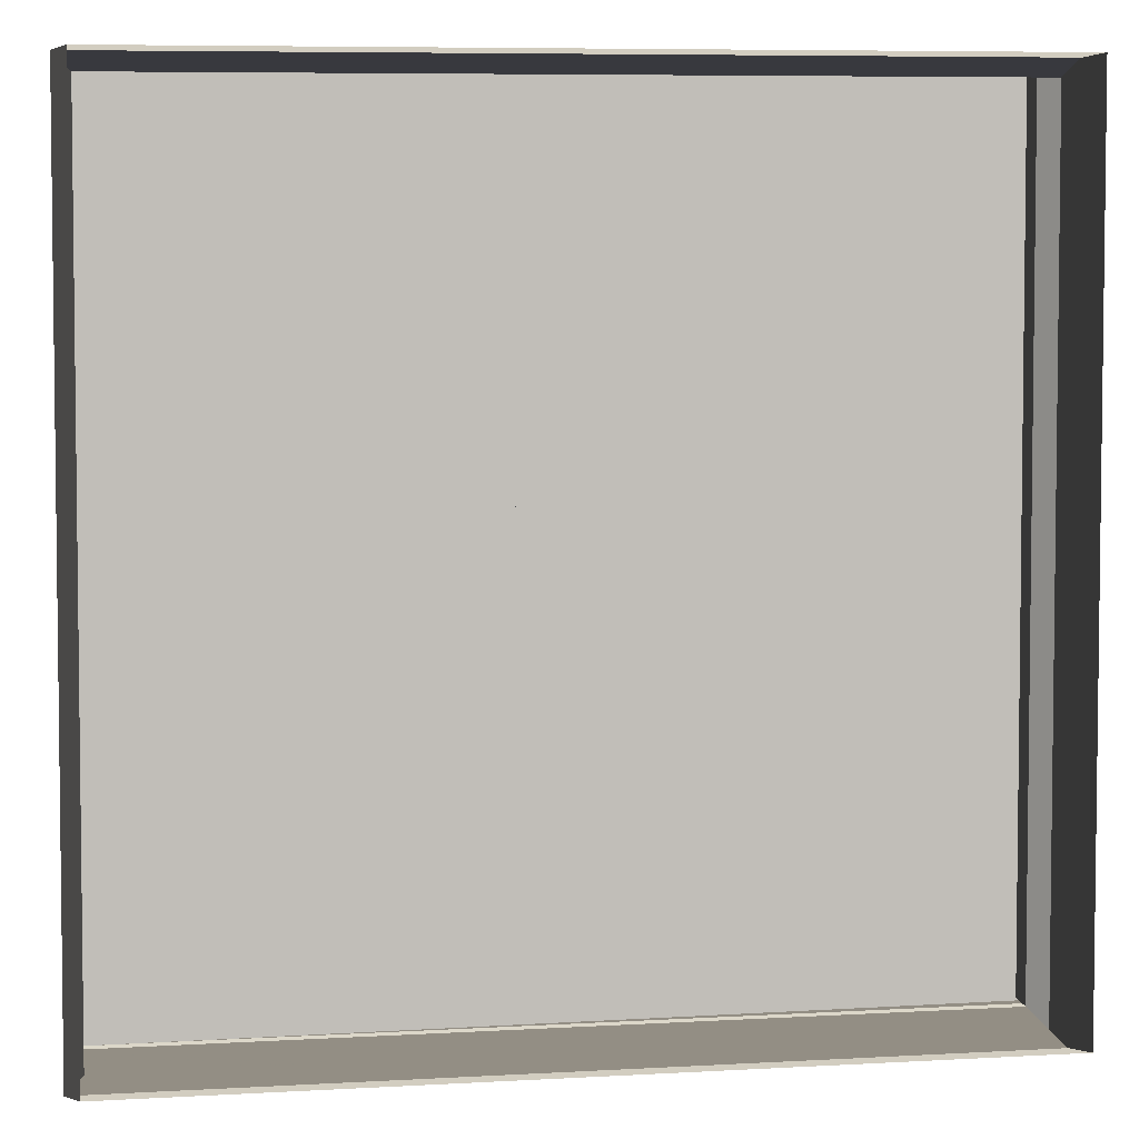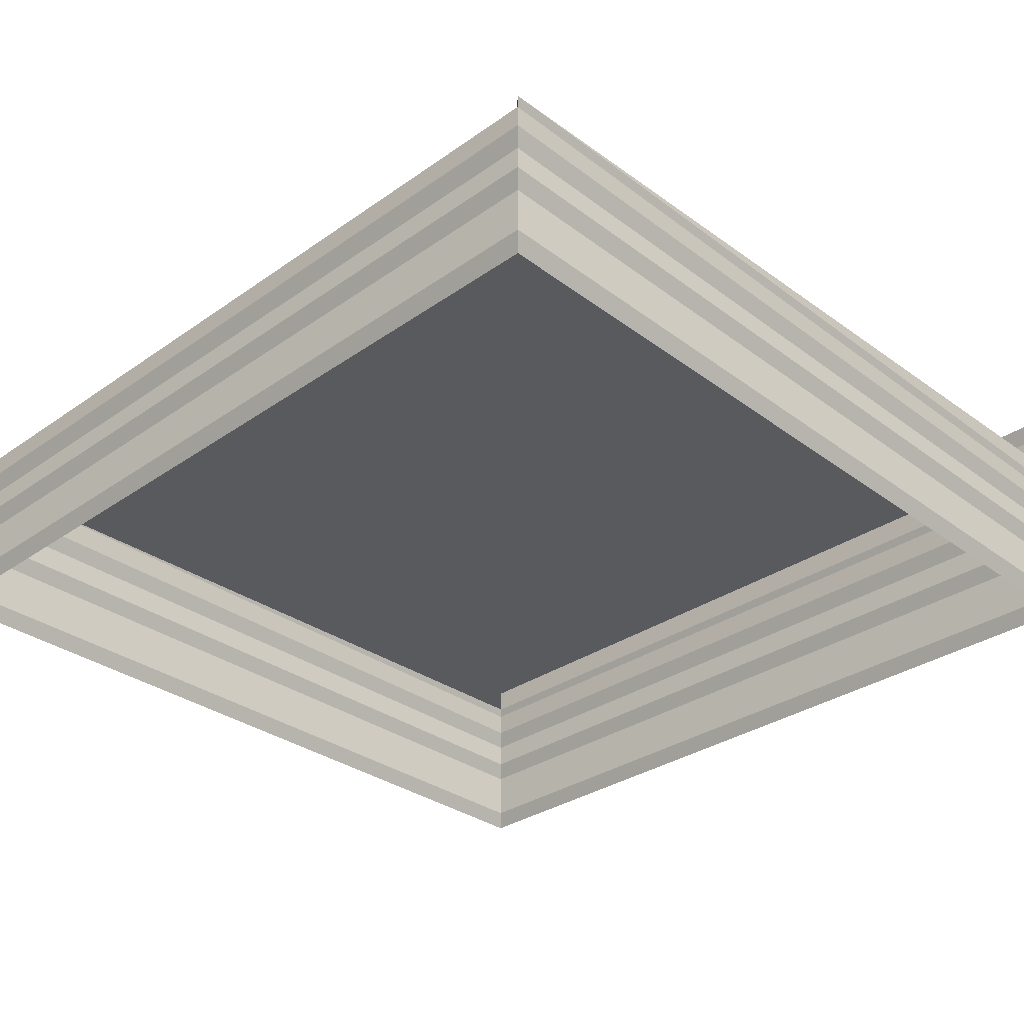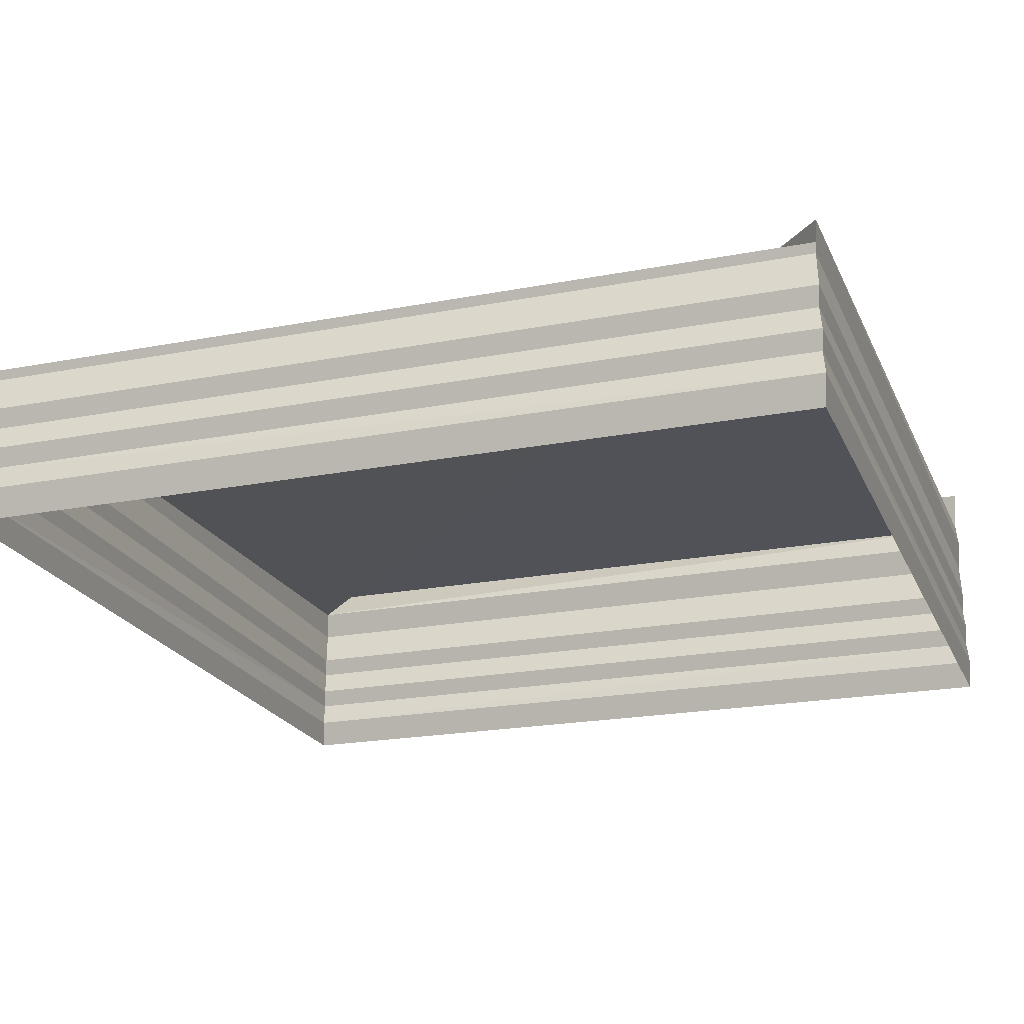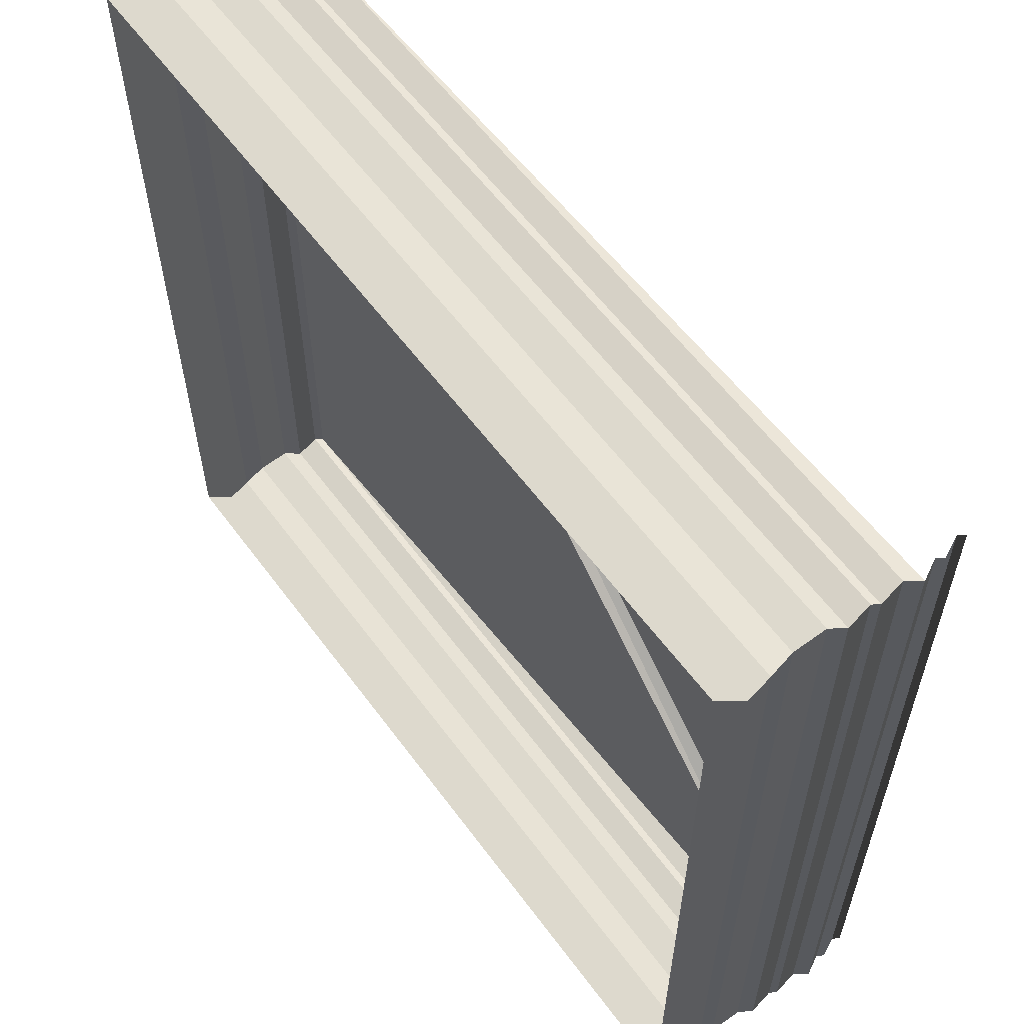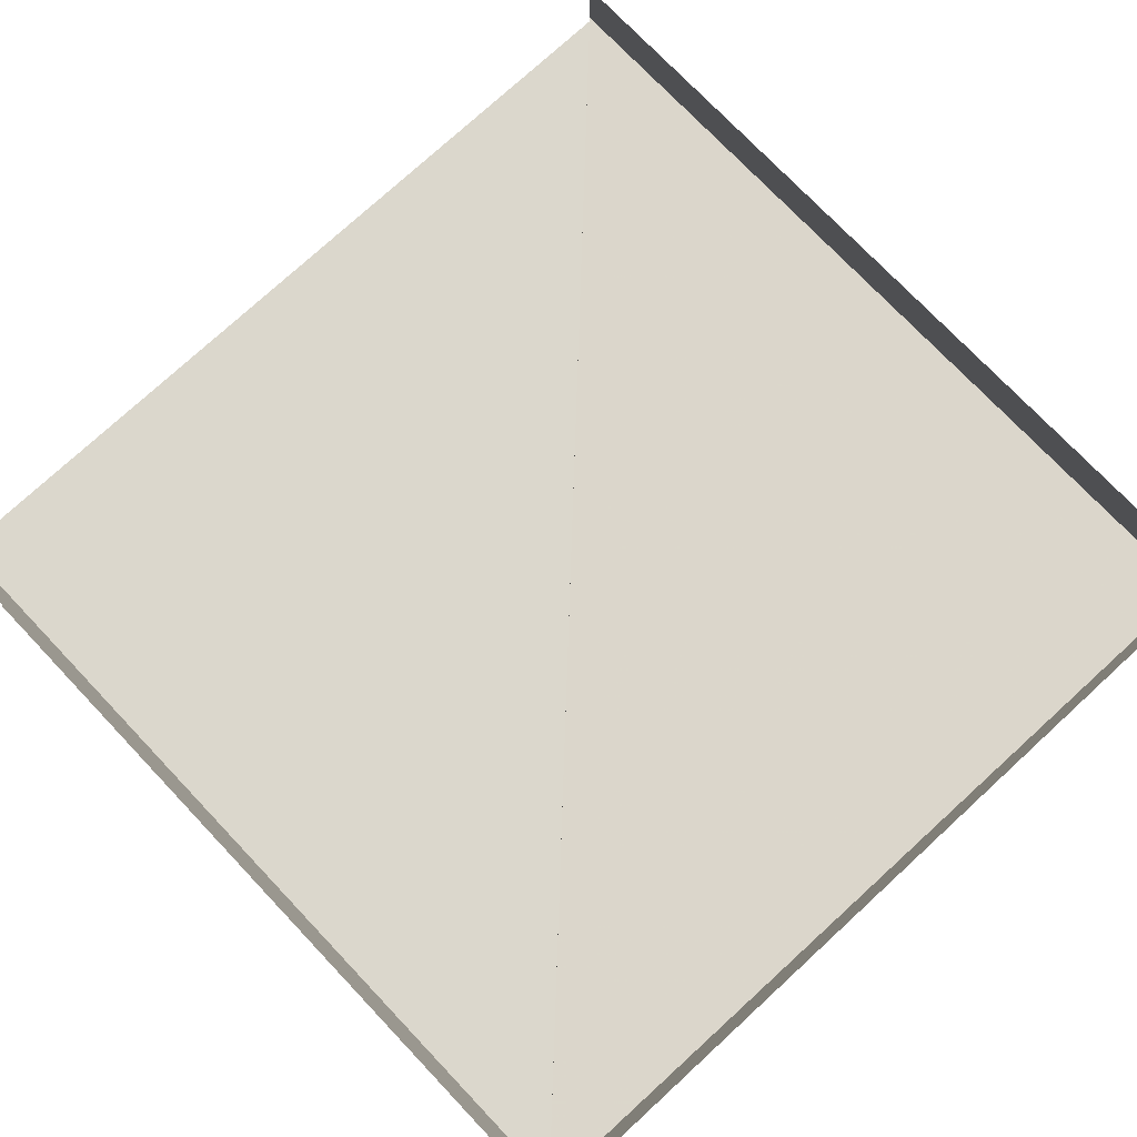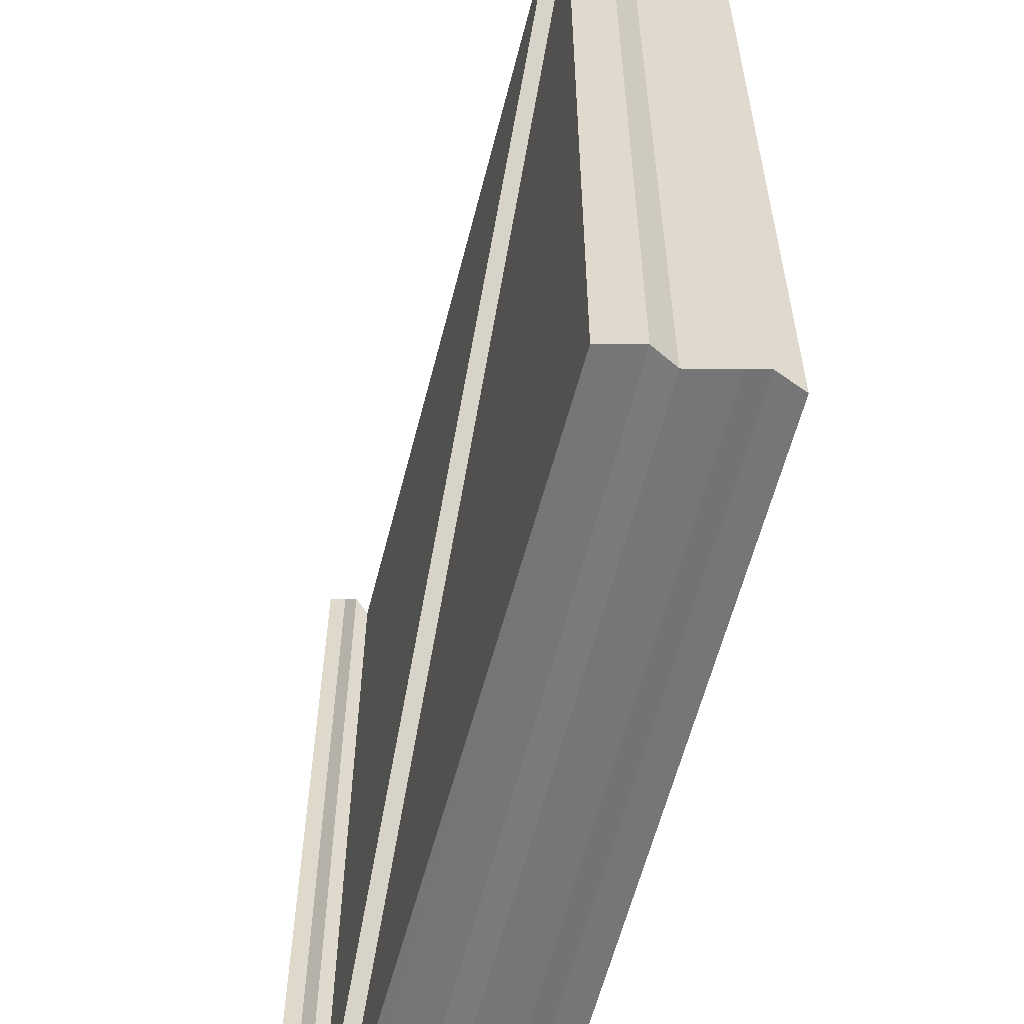
<metadata>
{"format":"obj","ext":"obj","renderer":"f3d","projection":"perspective","resolution":1024,"background":"white","views":[{"elev":4.1,"azim":171.3,"up":"+Y"},{"elev":-32.2,"azim":133.7,"up":"+Z"},{"elev":-22.3,"azim":109.4,"up":"+Z"},{"elev":59.1,"azim":-125.9,"up":"+Y"},{"elev":72.1,"azim":136.6,"up":"+Z"},{"elev":-57.5,"azim":76.9,"up":"+Y"}]}
</metadata>
<code>
o 974
v 2203 1863 9.069
v 2203 1863 9.069
v 2203 1863 9.069
v 2203 1863 9.069
v 2203 1863 9.069
v 2203 1863 9.069
v 2203 1863 9.069
v 2203 1863 9.069
v 2203 1863 9.07
v 2203 1863 9.069
v 2203 1863 9.07
v 2203 1863 9.07
v 2203 1863 9.07
v 2203 1863 9.07
v 2203 1863 9.07
v 2203 1863 9.07
v 2203 1863 9.07
v 2203 1863 9.07
v 2203 1863 9.07
v 2203 1863 9.07
v 2203 1863 9.071
v 2203 1863 9.07
v 2203 1863 9.071
v 2203 1863 9.071
v 2203 1863 9.071
v 2203 1863 9.071
v 2203 1863 9.071
v 2203 1863 9.071
v 2203 1863 9.071
v 2203 1863 9.071
v 2203 1863 9.071
v 2203 1863 9.071
v 2203 1863 9.071
v 2203 1863 9.071
v 2203 1863 9.071
v 2203 1863 9.071
v 2203 1863 9.07
v 2203 1863 9.07
v 2203 1863 9.07
v 2203 1863 9.07
v 2203 1863 9.071
v 2203 1863 9.071
v 2203 1863 9.07
v 2203 1863 9.07
v 2203 1863 9.07
v 2203 1863 9.07
v 2203 1863 9.07
v 2203 1863 9.07
v 2203 1863 9.07
v 2203 1863 9.069
v 2203 1863 9.07
v 2203 1863 9.069
v 2203 1863 9.069
v 2203 1863 9.069
v 2203 1863 9.069
v 2203 1863 9.069
v 2203 1863 9.069
v 2203 1863 9.069
v 2203 1863 9.069
v 2203 1863 9.069
v 2203 1863 9.069
v 2203 1863 9.069
v 2203 1863 9.069
v 2203 1863 9.069
v 2203 1863 9.069
v 2203 1863 9.069
v 2203 1863 9.069
v 2203 1863 9.069
v 2203 1863 9.07
v 2203 1863 9.07
v 2203 1863 9.07
v 2203 1863 9.069
v 2203 1863 9.07
v 2203 1863 9.07
v 2203 1863 9.07
v 2203 1863 9.07
v 2203 1863 9.07
v 2203 1863 9.07
v 2203 1863 9.07
v 2203 1863 9.07
v 2203 1863 9.07
v 2203 1863 9.071
v 2203 1863 9.07
v 2203 1863 9.071
v 2203 1863 9.071
v 2203 1863 9.071
v 2203 1863 9.071
v 2203 1863 9.071
v 2203 1863 9.069
v 2203 1863 9.069
v 2203 1863 9.069
v 2203 1863 9.069
v 2203 1863 9.069
v 2203 1863 9.069
v 2203 1863 9.069
v 2203 1863 9.069
v 2203 1863 9.07
v 2203 1863 9.069
v 2203 1863 9.07
v 2203 1863 9.07
v 2203 1863 9.07
v 2203 1863 9.07
v 2203 1863 9.07
v 2203 1863 9.07
v 2203 1863 9.07
v 2203 1863 9.07
v 2203 1863 9.07
v 2203 1863 9.07
v 2203 1863 9.07
v 2203 1863 9.071
v 2203 1863 9.071
v 2203 1863 9.071
v 2203 1863 9.071
v 2203 1863 9.071
v 2203 1863 9.071
v 2203 1863 9.071
v 2203 1863 9.071
v 2203 1863 9.071
v 2203 1863 9.071
v 2203 1863 9.071
v 2203 1863 9.071
v 2203 1863 9.071
v 2203 1863 9.071
v 2203 1863 9.071
v 2203 1863 9.071
v 2203 1863 9.071
v 2203 1863 9.071
v 2203 1863 9.071
v 2203 1863 9.071
v 2203 1863 9.071
v 2203 1863 9.071
v 2203 1863 9.071
v 2203 1863 9.071
v 2203 1863 9.071
v 2203 1863 9.071
v 2203 1863 9.071
v 2203 1863 9.071
v 2203 1863 9.071
v 2203 1863 9.071
v 2203 1863 9.071
v 2203 1863 9.071
v 2203 1863 9.071
v 2203 1863 9.071
v 2203 1863 9.071
v 2203 1863 9.071
v 2203 1863 9.071
v 2203 1863 9.071
v 2203 1863 9.072
v 2203 1863 9.071
v 2203 1863 9.072
v 2203 1863 9.071
v 2203 1863 9.071
v 2203 1863 9.072
v 2203 1863 9.071
v 2203 1863 9.072
f 1 2 3
f 3 4 5
f 4 6 7
f 5 8 9
f 8 7 10
f 9 11 12
f 11 10 13
f 12 14 15
f 14 13 16
f 15 17 18
f 17 16 19
f 18 20 21
f 20 19 22
f 21 23 24
f 23 22 25
f 24 26 27
f 27 28 29
f 30 31 29
f 32 33 31
f 34 33 35
f 36 25 35
f 37 38 36
f 38 39 40
f 41 40 42
f 43 44 39
f 45 43 37
f 46 47 44
f 48 46 45
f 49 50 47
f 51 49 48
f 52 53 50
f 54 52 51
f 55 56 53
f 57 55 54
f 58 59 57
f 60 61 62
f 63 62 64
f 65 60 66
f 67 68 65
f 69 64 70
f 71 72 69
f 73 69 74
f 75 70 76
f 74 75 77
f 78 76 79
f 77 78 80
f 80 81 82
f 81 79 83
f 84 83 85
f 86 85 28
f 87 88 86
f 89 90 91
f 91 92 93
f 92 94 95
f 93 96 97
f 96 95 98
f 96 98 99
f 97 100 101
f 101 102 103
f 102 99 104
f 103 105 106
f 105 104 107
f 106 108 41
f 108 107 109
f 110 109 111
f 110 111 112
f 113 112 114
f 115 116 114
f 115 117 118
f 118 119 120
f 121 122 123
f 123 124 125
f 126 127 128
f 128 129 130
f 131 132 133
f 133 134 135
f 136 137 138
f 138 139 140
f 141 142 143
f 143 144 145
f 146 147 148
f 148 149 150
f 151 152 153
f 153 154 155

</code>
